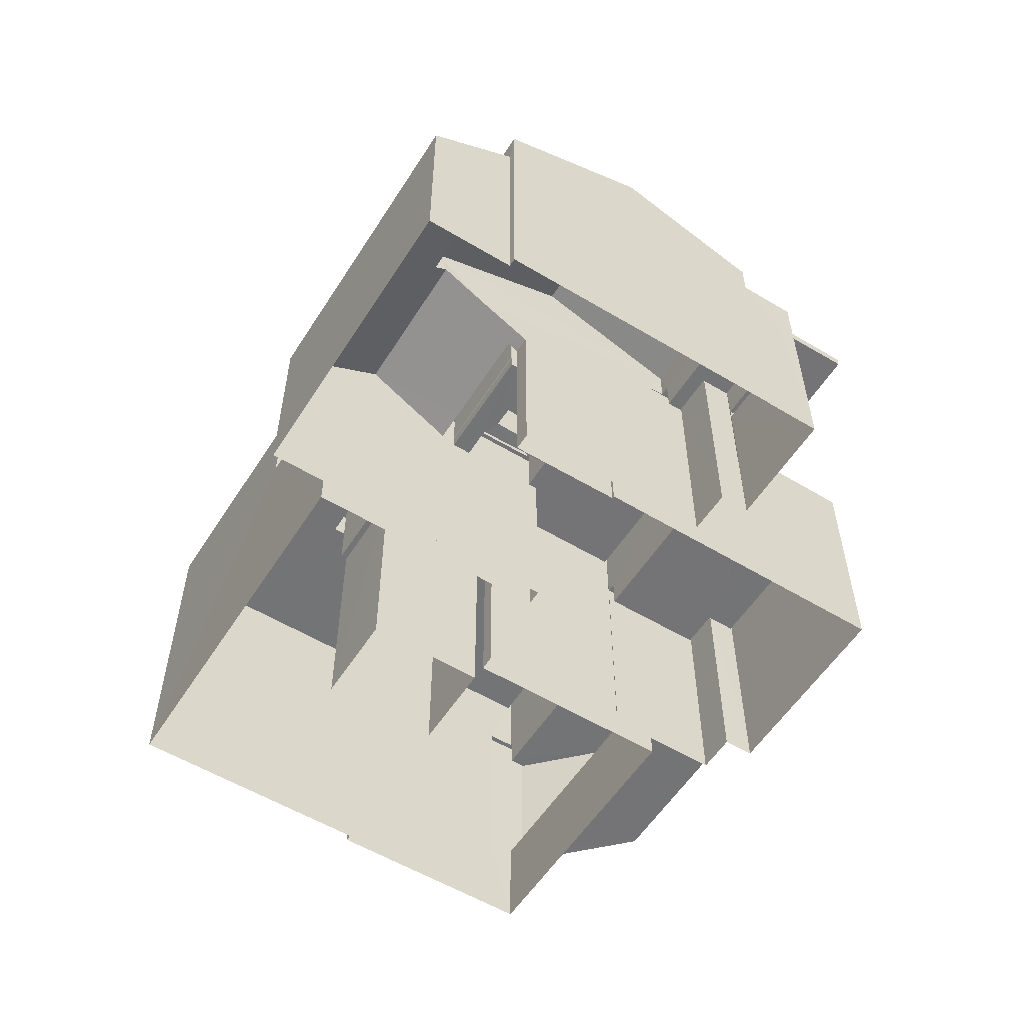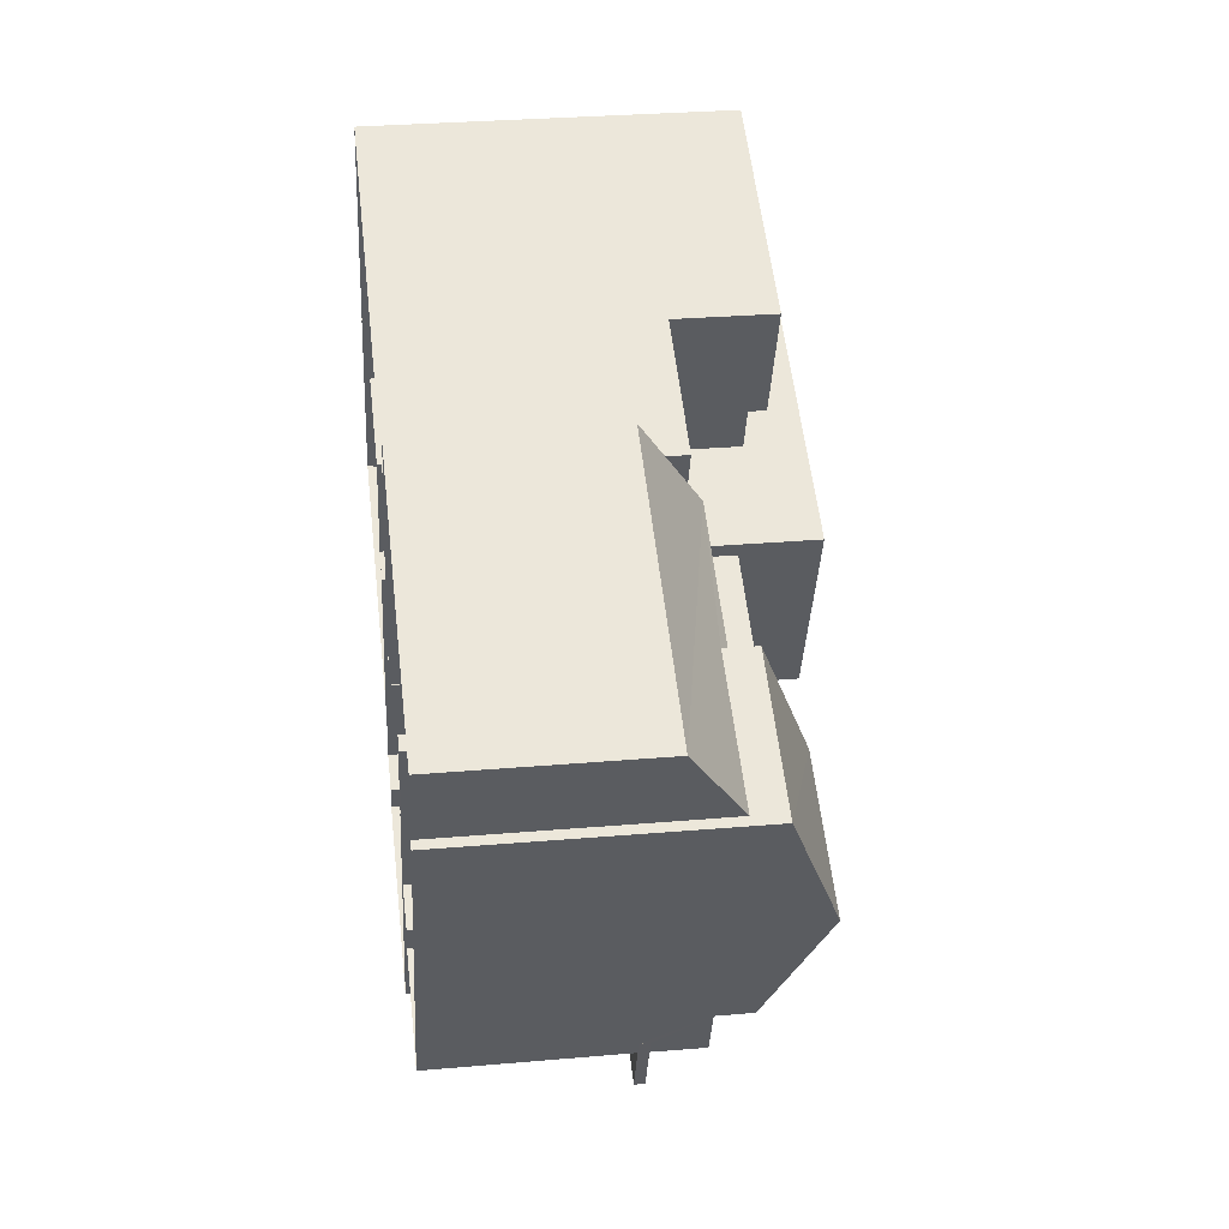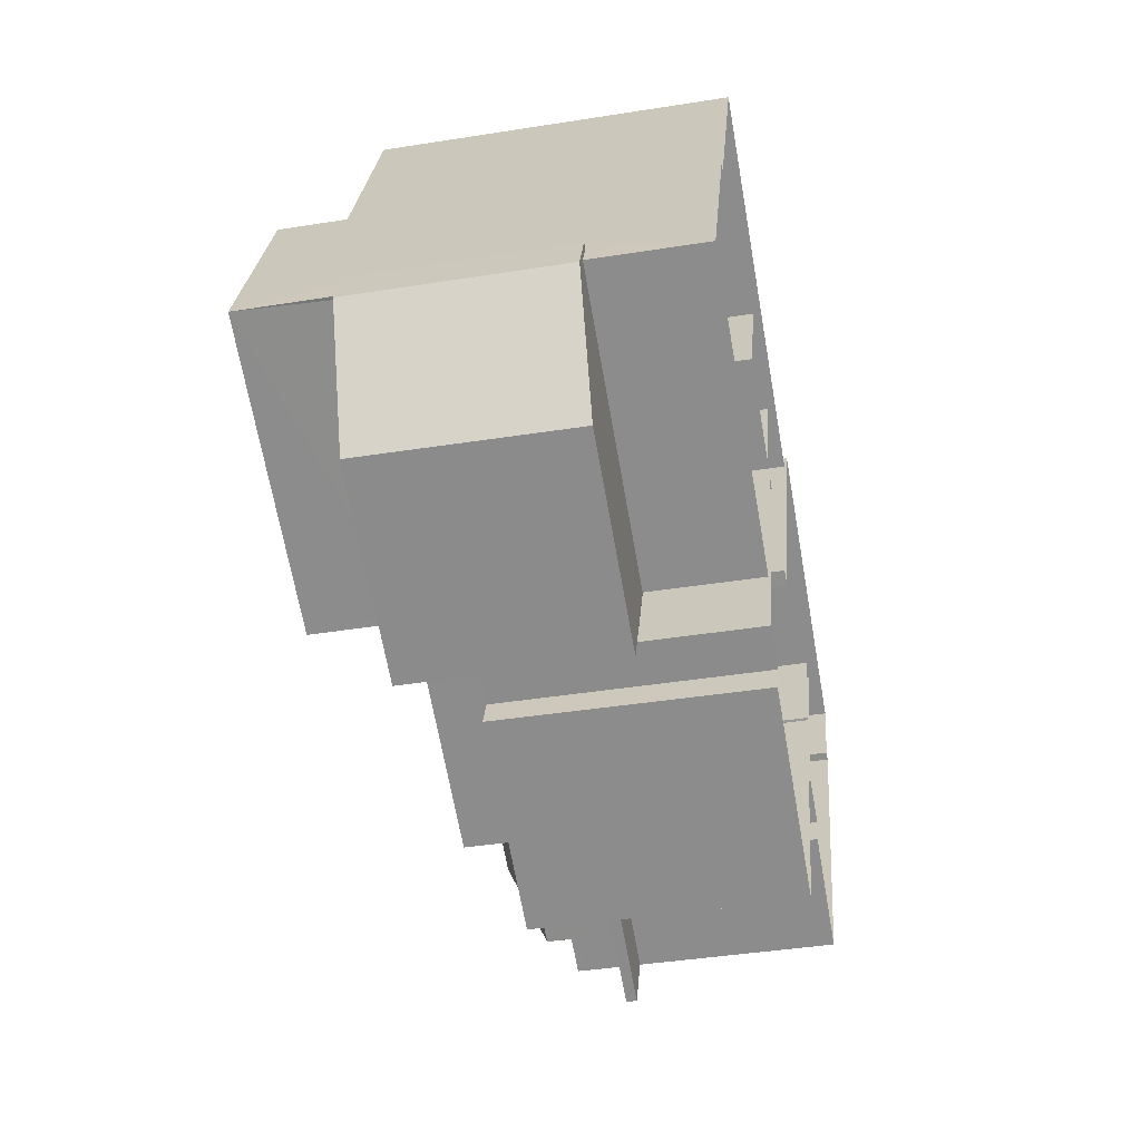
<metadata>
{"format":"obj","ext":"obj","renderer":"f3d","projection":"perspective","resolution":1024,"background":"white","views":[{"elev":-56.2,"azim":-98.6,"up":"+Z"},{"elev":30.6,"azim":-97.0,"up":"+Y"},{"elev":-41.7,"azim":100.9,"up":"+Y"}]}
</metadata>
<code>
v -8.918e+04 -1.002e+05 1.902
v -8.918e+04 -1.002e+05 1.902
v -8.917e+04 -1.002e+05 1.903
v -8.918e+04 -1.002e+05 1.902
v -8.918e+04 -1.002e+05 1.901
v -8.919e+04 -1.002e+05 1.905
v -8.918e+04 -1.002e+05 1.904
v -8.918e+04 -1.002e+05 1.904
v -8.919e+04 -1.002e+05 1.903
v -8.92e+04 -1.002e+05 1.904
v -8.919e+04 -1.002e+05 1.903
v -8.919e+04 -1.002e+05 1.904
v -8.918e+04 -1.002e+05 1.904
v -8.918e+04 -1.002e+05 1.904
v -8.918e+04 -1.002e+05 1.903
v -8.918e+04 -1.002e+05 1.904
v -8.919e+04 -1.002e+05 1.904
v -8.919e+04 -1.002e+05 1.903
v -8.919e+04 -1.002e+05 1.905
v -8.919e+04 -1.002e+05 1.905
v -8.919e+04 -1.002e+05 1.905
v -8.919e+04 -1.002e+05 1.904
v -8.919e+04 -1.002e+05 1.903
v -8.92e+04 -1.002e+05 1.904
v -8.92e+04 -1.002e+05 1.904
v -8.92e+04 -1.002e+05 1.905
v -8.92e+04 -1.002e+05 1.905
v -8.918e+04 -1.002e+05 1.903
v -8.918e+04 -1.002e+05 1.904
v -8.919e+04 -1.002e+05 1.904
v -8.919e+04 -1.002e+05 1.903
v -8.918e+04 -1.002e+05 1.903
v -8.918e+04 -1.002e+05 1.903
v -8.919e+04 -1.002e+05 1.904
v -8.919e+04 -1.002e+05 1.904
v -8.919e+04 -1.002e+05 1.904
v -8.919e+04 -1.002e+05 1.905
v -8.919e+04 -1.002e+05 1.904
v -8.917e+04 -1.002e+05 5.1
v -8.917e+04 -1.002e+05 5.1
v -8.917e+04 -1.002e+05 5.1
v -8.918e+04 -1.002e+05 5.102
v -8.918e+04 -1.002e+05 5.101
v -8.918e+04 -1.002e+05 5.101
v -8.917e+04 -1.002e+05 5.1
v -8.918e+04 -1.002e+05 5.101
v -8.917e+04 -1.002e+05 5.101
v -8.919e+04 -1.002e+05 7.458
v -8.919e+04 -1.002e+05 7.458
v -8.919e+04 -1.002e+05 7.458
v -8.919e+04 -1.002e+05 7.458
v -8.919e+04 -1.002e+05 7.458
v -8.919e+04 -1.002e+05 7.457
v -8.918e+04 -1.002e+05 10.44
v -8.918e+04 -1.002e+05 10.44
v -8.919e+04 -1.002e+05 10.44
v -8.919e+04 -1.002e+05 10.44
v -8.918e+04 -1.002e+05 11.12
v -8.918e+04 -1.002e+05 11.12
v -8.918e+04 -1.002e+05 11.12
v -8.918e+04 -1.002e+05 11.12
v -8.918e+04 -1.002e+05 11.12
v -8.918e+04 -1.002e+05 11.13
v -8.919e+04 -1.002e+05 10.31
v -8.92e+04 -1.002e+05 11.91
v -8.92e+04 -1.002e+05 10.31
v -8.919e+04 -1.002e+05 9.386
v -8.919e+04 -1.002e+05 9.386
v -8.919e+04 -1.002e+05 9.386
v -8.919e+04 -1.002e+05 9.386
v -8.919e+04 -1.002e+05 9.387
v -8.919e+04 -1.002e+05 9.386
v -8.919e+04 -1.002e+05 9.386
v -8.919e+04 -1.002e+05 9.386
v -8.919e+04 -1.002e+05 9.386
v -8.919e+04 -1.002e+05 9.387
v -8.919e+04 -1.002e+05 9.386
v -8.919e+04 -1.002e+05 9.386
v -8.918e+04 -1.002e+05 13.88
v -8.918e+04 -1.002e+05 13.88
v -8.918e+04 -1.002e+05 13.88
v -8.918e+04 -1.002e+05 13.88
v -8.918e+04 -1.002e+05 12.87
v -8.917e+04 -1.002e+05 12.87
v -8.918e+04 -1.002e+05 12.87
v -8.918e+04 -1.002e+05 12.87
v -8.918e+04 -1.002e+05 12.87
v -8.918e+04 -1.002e+05 12.87
v -8.919e+04 -1.002e+05 7.997
v -8.919e+04 -1.002e+05 9.59
v -8.919e+04 -1.002e+05 7.995
v -8.919e+04 -1.002e+05 9.591
v -8.919e+04 -1.002e+05 8.71
v -8.919e+04 -1.002e+05 9.257
v -8.919e+04 -1.002e+05 9.257
v -8.919e+04 -1.002e+05 9.258
v -8.919e+04 -1.002e+05 9.258
v -8.92e+04 -1.002e+05 9.258
v -8.919e+04 -1.002e+05 9.257
v -8.919e+04 -1.002e+05 9.257
v -8.919e+04 -1.002e+05 9.257
v -8.919e+04 -1.002e+05 9.257
v -8.919e+04 -1.002e+05 9.257
v -8.92e+04 -1.002e+05 9.258
v -8.919e+04 -1.002e+05 9.257
v -8.919e+04 -1.002e+05 9.257
v -8.919e+04 -1.002e+05 9.257
v -8.919e+04 -1.002e+05 7.81
v -8.92e+04 -1.002e+05 7.811
v -8.918e+04 -1.002e+05 9.291
v -8.918e+04 -1.002e+05 9.291
v -8.918e+04 -1.002e+05 9.291
v -8.919e+04 -1.002e+05 9.291
v -8.919e+04 -1.002e+05 9.29
v -8.919e+04 -1.002e+05 9.29
v -8.918e+04 -1.002e+05 9.291
v -8.919e+04 -1.002e+05 9.29
v -8.918e+04 -1.002e+05 9.291
v -8.918e+04 -1.002e+05 9.29
v -8.918e+04 -1.002e+05 9.29
v -8.918e+04 -1.002e+05 9.29
v -8.918e+04 -1.002e+05 11.1
v -8.918e+04 -1.002e+05 11.1
v -8.918e+04 -1.002e+05 11.1
v -8.918e+04 -1.002e+05 11.1
v -8.917e+04 -1.002e+05 11.1
v -8.917e+04 -1.002e+05 11.1
v -8.917e+04 -1.002e+05 11.1
v -8.917e+04 -1.002e+05 11.1
v -8.918e+04 -1.002e+05 11.1
v -8.917e+04 -1.002e+05 11.1
v -8.917e+04 -1.002e+05 11.1
v -8.918e+04 -1.002e+05 11.1
v -8.917e+04 -1.002e+05 11.1
v -8.917e+04 -1.002e+05 11.1
v -8.919e+04 -1.002e+05 11.44
v -8.919e+04 -1.002e+05 11.44
v -8.919e+04 -1.002e+05 11.44
v -8.918e+04 -1.002e+05 11.44
v -8.918e+04 -1.002e+05 11.44
v -8.919e+04 -1.002e+05 11.44
v -8.919e+04 -1.002e+05 8.707
v -8.919e+04 -1.002e+05 8.708
v -8.919e+04 -1.002e+05 8.708
v -8.919e+04 -1.002e+05 8.707
v -8.919e+04 -1.002e+05 7.758
v -8.919e+04 -1.002e+05 7.758
v -8.919e+04 -1.002e+05 7.758
v -8.919e+04 -1.002e+05 7.757
v -8.919e+04 -1.002e+05 7.758
v -8.919e+04 -1.002e+05 7.758
v -8.919e+04 -1.002e+05 9.366
v -8.92e+04 -1.002e+05 9.382
v -8.919e+04 -1.002e+05 7.386
v -8.919e+04 -1.002e+05 7.386
v -8.919e+04 -1.002e+05 7.386
v -8.919e+04 -1.002e+05 7.386
v -8.919e+04 -1.002e+05 7.386
v -8.919e+04 -1.002e+05 7.386
v -8.919e+04 -1.002e+05 7.386
v -8.919e+04 -1.002e+05 7.386
v -8.919e+04 -1.002e+05 7.387
v -8.919e+04 -1.002e+05 7.386
v -8.919e+04 -1.002e+05 8
v -8.919e+04 -1.002e+05 7.811
v -8.919e+04 -1.002e+05 7.811
v -8.919e+04 -1.002e+05 8.631
v -8.919e+04 -1.002e+05 8.631
v -8.919e+04 -1.002e+05 8.631
v -8.919e+04 -1.002e+05 8.631
v -8.918e+04 -1.002e+05 12.49
v -8.918e+04 -1.002e+05 12.49
v -8.918e+04 -1.002e+05 12.49
v -8.918e+04 -1.002e+05 12.49
v -8.917e+04 -1.002e+05 10.1
v -8.917e+04 -1.002e+05 10.1
v -8.917e+04 -1.002e+05 10.1
v -8.918e+04 -1.002e+05 10.1
v -8.918e+04 -1.002e+05 10.1
v -8.918e+04 -1.002e+05 12.13
v -8.918e+04 -1.002e+05 12.13
v -8.918e+04 -1.002e+05 12.12
v -8.918e+04 -1.002e+05 12.13
v -8.918e+04 -1.002e+05 12.13
v -8.919e+04 -1.002e+05 12.12
v -8.919e+04 -1.002e+05 12.12
v -8.918e+04 -1.002e+05 12.12
v -8.918e+04 -1.002e+05 12.12
v -8.918e+04 -1.002e+05 12.12
v -8.918e+04 -1.002e+05 12.12
v -8.918e+04 -1.002e+05 12.12
v -8.918e+04 -1.002e+05 8.252
v -8.919e+04 -1.002e+05 8.252
v -8.919e+04 -1.002e+05 8.252
v -8.918e+04 -1.002e+05 8.251
v -8.919e+04 -1.002e+05 8.253
v -8.918e+04 -1.002e+05 8.252
v -8.919e+04 -1.002e+05 8.253
v -8.919e+04 -1.002e+05 8.252
v -8.919e+04 -1.002e+05 8.252
v -8.919e+04 -1.002e+05 8.252
v -8.918e+04 -1.002e+05 8.252
v -8.918e+04 -1.002e+05 12.87
v -8.918e+04 -1.002e+05 12.87
v -8.918e+04 -1.002e+05 12.87
v -8.918e+04 -1.002e+05 12.87
v -8.918e+04 -1.002e+05 13.87
v -8.917e+04 -1.002e+05 13.87
v -8.918e+04 -1.002e+05 13.87
v -8.918e+04 -1.002e+05 13.87
v -8.918e+04 -1.002e+05 13.87
v -8.918e+04 -1.002e+05 13.87
v -8.918e+04 -1.002e+05 13.87
v -8.917e+04 -1.002e+05 13.87
v -8.919e+04 -1.002e+05 8.253
v -8.919e+04 -1.002e+05 8.253
v -8.919e+04 -1.002e+05 8.252
v -8.919e+04 -1.002e+05 8.252
v -8.919e+04 -1.002e+05 8.252
v -8.919e+04 -1.002e+05 8.252
v -8.919e+04 -1.002e+05 8.252
v -8.919e+04 -1.002e+05 10.12
v -8.919e+04 -1.002e+05 10.12
v -8.919e+04 -1.002e+05 10.12
v -8.919e+04 -1.002e+05 10.12
v -8.919e+04 -1.002e+05 7.826
v -8.919e+04 -1.002e+05 7.811
v -8.919e+04 -1.002e+05 7.811
v -8.919e+04 -1.002e+05 7.82
v -8.919e+04 -1.002e+05 8.257
v -8.919e+04 -1.002e+05 8.257
v -8.919e+04 -1.002e+05 8.257
v -8.919e+04 -1.002e+05 8.257
v -8.919e+04 -1.002e+05 8.258
v -8.92e+04 -1.002e+05 8.258
v -8.919e+04 -1.002e+05 7.386
v -8.919e+04 -1.002e+05 7.387
v -8.919e+04 -1.002e+05 7.386
v -8.919e+04 -1.002e+05 7.386
v -8.918e+04 -1.002e+05 11.12
v -8.919e+04 -1.002e+05 11.12
v -8.918e+04 -1.002e+05 11.13
v -8.918e+04 -1.002e+05 11.13
v -8.918e+04 -1.002e+05 11.12
v -8.918e+04 -1.002e+05 11.12
v -8.918e+04 -1.002e+05 11.44
v -8.918e+04 -1.002e+05 11.44
v -8.918e+04 -1.002e+05 9.251
v -8.918e+04 -1.002e+05 9.252
v -8.918e+04 -1.002e+05 9.251
v -8.918e+04 -1.002e+05 9.252
v -8.919e+04 -1.002e+05 9.252
v -8.919e+04 -1.002e+05 9.253
v -8.919e+04 -1.002e+05 9.252
v -8.919e+04 -1.002e+05 9.253
v -8.918e+04 -1.002e+05 9.252
v -8.918e+04 -1.002e+05 9.252
v -8.918e+04 -1.002e+05 9.252
v -8.918e+04 -1.002e+05 9.252
v -8.919e+04 -1.002e+05 10.31
v -8.92e+04 -1.002e+05 10.31
v -8.919e+04 -1.002e+05 11.91
v -8.919e+04 -1.002e+05 8.707
v -8.919e+04 -1.002e+05 8.707
v -8.919e+04 -1.002e+05 8.707
v -8.919e+04 -1.002e+05 8.707
v -8.92e+04 -1.002e+05 7.812
v -8.919e+04 -1.002e+05 7.811
f 1 2 3
f 4 5 1
f 6 7 8
f 5 4 9
f 10 11 12
f 7 13 14
f 15 3 16
f 17 11 18
f 19 20 21
f 22 18 23
f 24 25 26
f 12 25 10
f 27 24 26
f 13 28 29
f 19 26 20
f 30 9 31
f 32 33 16
f 6 34 35
f 20 36 37
f 13 22 30
f 28 31 32
f 37 36 38
f 26 12 36
f 17 12 11
f 35 17 22
f 15 1 3
f 4 1 15
f 7 6 13
f 9 4 31
f 16 33 15
f 22 17 18
f 12 26 25
f 28 13 30
f 20 26 36
f 30 31 28
f 32 31 33
f 13 6 35
f 13 35 22
f 39 40 41
f 42 43 44
f 40 45 41
f 43 46 44
f 42 44 47
f 41 45 47
f 44 41 47
f 48 49 50
f 50 49 51
f 48 52 49
f 51 49 53
f 54 55 56
f 57 54 56
f 58 59 60
f 59 61 60
f 62 63 61
f 59 62 61
f 64 65 66
f 67 68 69
f 70 68 71
f 72 67 73
f 72 74 75
f 70 71 76
f 75 74 77
f 73 69 78
f 72 73 74
f 69 68 70
f 67 69 73
f 79 80 81
f 79 82 80
f 83 84 85
f 86 84 83
f 87 86 88
f 86 83 88
f 89 90 91
f 90 92 93
f 90 93 91
f 94 95 96
f 96 97 98
f 99 100 101
f 99 95 94
f 102 100 103
f 98 97 104
f 102 103 105
f 106 95 99
f 96 95 97
f 107 101 102
f 106 99 101
f 101 100 102
f 90 108 109
f 110 111 112
f 113 110 114
f 115 113 114
f 111 116 112
f 115 114 117
f 114 112 118
f 119 120 121
f 117 114 120
f 120 114 121
f 110 112 114
f 122 123 124
f 123 125 124
f 126 127 128
f 129 126 128
f 130 125 131
f 129 132 131
f 133 124 130
f 132 128 134
f 135 130 131
f 132 135 131
f 124 125 130
f 129 128 132
f 136 137 138
f 139 140 141
f 141 137 136
f 140 137 141
f 142 143 144
f 145 142 144
f 146 147 148
f 149 148 150
f 150 148 151
f 148 147 151
f 109 152 90
f 90 152 92
f 153 152 109
f 154 155 156
f 157 156 158
f 159 157 158
f 160 161 162
f 156 155 163
f 162 161 163
f 161 158 163
f 158 156 163
f 164 165 166
f 91 93 164
f 164 93 165
f 167 168 169
f 170 167 169
f 171 172 173
f 174 171 173
f 175 176 177
f 177 178 179
f 177 176 178
f 180 181 182
f 183 184 182
f 185 184 186
f 185 186 187
f 188 189 187
f 190 189 188
f 191 182 181
f 186 188 187
f 183 182 191
f 186 184 183
f 192 193 194
f 192 195 193
f 192 196 197
f 192 198 196
f 199 198 192
f 199 200 201
f 192 202 195
f 200 192 194
f 192 200 199
f 203 204 85
f 85 204 83
f 205 87 88
f 206 204 203
f 205 206 87
f 206 205 204
f 207 208 209
f 210 211 212
f 213 210 212
f 212 211 208
f 214 208 207
f 212 208 214
f 198 215 196
f 196 215 216
f 193 217 218
f 219 217 216
f 193 220 194
f 199 201 221
f 199 221 219
f 218 217 221
f 215 219 216
f 220 193 218
f 221 217 219
f 222 223 224
f 225 222 224
f 226 227 228
f 229 226 228
f 230 231 232
f 233 232 234
f 234 232 235
f 232 231 235
f 157 159 236
f 162 237 160
f 159 160 236
f 236 238 239
f 236 237 238
f 160 237 236
f 207 209 210
f 213 207 210
f 240 241 242
f 240 58 241
f 240 243 244
f 244 243 63
f 244 63 62
f 58 240 59
f 245 59 240
f 240 244 245
f 139 246 140
f 136 138 246
f 247 246 139
f 136 246 247
f 248 249 250
f 251 250 249
f 252 253 254
f 255 253 252
f 256 257 258
f 251 249 258
f 257 253 255
f 258 249 259
f 259 256 258
f 257 256 253
f 260 261 262
f 261 65 262
f 263 264 265
f 263 266 264
f 262 65 64
f 131 125 42
f 47 131 42
f 182 121 180
f 180 121 15
f 182 119 121
f 15 121 4
f 54 139 55
f 54 247 139
f 84 214 85
f 85 207 203
f 85 214 207
f 178 130 179
f 178 133 130
f 108 11 10
f 109 108 10
f 198 144 143
f 215 198 143
f 14 258 7
f 14 251 258
f 68 164 166
f 68 166 71
f 166 35 71
f 166 17 35
f 1 5 187
f 189 1 187
f 104 97 234
f 235 104 234
f 150 151 50
f 51 150 50
f 45 126 129
f 45 40 126
f 46 43 123
f 122 46 123
f 48 151 147
f 48 50 151
f 25 109 10
f 25 267 109
f 69 229 78
f 78 228 154
f 154 228 155
f 229 228 78
f 62 173 172
f 244 62 172
f 268 90 89
f 268 108 90
f 148 96 146
f 96 98 146
f 49 52 19
f 19 52 26
f 52 98 26
f 146 98 52
f 3 39 41
f 127 208 128
f 127 209 208
f 2 39 3
f 209 39 2
f 209 127 39
f 191 240 242
f 183 191 242
f 161 168 167
f 158 161 167
f 164 68 91
f 68 67 91
f 268 23 18
f 268 67 23
f 89 67 268
f 91 67 89
f 141 136 57
f 56 141 57
f 66 65 261
f 53 150 51
f 53 149 150
f 12 165 36
f 105 64 102
f 165 105 36
f 260 92 152
f 93 260 64
f 93 64 165
f 93 92 260
f 165 64 105
f 39 126 40
f 39 127 126
f 236 77 223
f 223 77 224
f 236 239 77
f 224 77 74
f 27 66 261
f 24 27 261
f 55 139 141
f 56 55 141
f 212 84 86
f 212 214 84
f 174 245 171
f 174 59 245
f 95 233 234
f 97 95 234
f 265 201 263
f 263 201 200
f 221 201 265
f 122 211 210
f 210 112 116
f 46 16 44
f 32 16 46
f 32 46 116
f 122 124 211
f 116 46 122
f 116 122 210
f 173 59 174
f 173 62 59
f 18 108 268
f 18 11 108
f 254 216 217
f 254 253 216
f 98 27 26
f 27 98 66
f 235 231 104
f 104 64 66
f 107 102 64
f 231 107 104
f 104 66 98
f 107 64 104
f 216 253 196
f 196 256 197
f 196 253 256
f 161 169 168
f 161 160 169
f 106 230 232
f 106 101 230
f 205 81 80
f 205 88 81
f 264 221 265
f 264 218 221
f 103 37 38
f 103 100 37
f 134 175 132
f 134 176 175
f 41 16 3
f 41 44 16
f 238 77 239
f 238 75 77
f 86 87 212
f 87 206 213
f 212 87 213
f 199 142 145
f 199 219 142
f 236 223 157
f 223 222 157
f 222 156 157
f 105 103 38
f 36 105 38
f 112 210 118
f 210 209 181
f 33 118 15
f 189 209 2
f 189 2 1
f 63 190 61
f 243 181 63
f 118 180 15
f 190 209 189
f 180 210 181
f 210 180 118
f 181 209 190
f 63 181 190
f 254 217 193
f 254 138 252
f 138 248 246
f 29 250 13
f 246 250 29
f 193 195 248
f 248 250 246
f 254 193 248
f 138 254 248
f 110 113 140
f 137 140 75
f 137 71 34
f 113 30 22
f 34 71 35
f 237 75 238
f 71 137 76
f 76 75 237
f 72 113 22
f 75 140 72
f 140 113 72
f 76 137 75
f 83 204 82
f 79 83 82
f 219 143 142
f 219 215 143
f 28 32 116
f 111 28 116
f 218 264 266
f 220 218 266
f 114 31 4
f 121 114 4
f 181 240 191
f 181 243 240
f 213 206 203
f 207 213 203
f 20 94 21
f 20 99 94
f 132 175 177
f 135 132 177
f 136 247 54
f 57 136 54
f 88 83 79
f 81 88 79
f 129 131 47
f 45 129 47
f 107 230 101
f 107 231 230
f 42 125 123
f 43 42 123
f 60 188 58
f 58 186 241
f 58 188 186
f 100 99 20
f 37 100 20
f 49 19 53
f 96 149 94
f 19 21 53
f 148 149 96
f 53 21 94
f 149 53 94
f 106 232 233
f 95 106 233
f 138 137 252
f 137 34 252
f 252 6 255
f 252 34 6
f 33 31 114
f 118 33 114
f 190 188 60
f 61 190 60
f 259 202 192
f 259 249 202
f 267 153 109
f 258 257 8
f 7 258 8
f 73 225 224
f 74 73 224
f 24 267 25
f 152 153 260
f 261 267 24
f 153 267 261
f 153 261 260
f 245 244 172
f 171 245 172
f 120 182 184
f 120 119 182
f 159 167 170
f 159 158 167
f 260 262 64
f 227 163 155
f 228 227 155
f 135 177 179
f 130 135 179
f 250 14 13
f 250 251 14
f 195 249 248
f 195 202 249
f 185 187 117
f 115 117 9
f 9 117 5
f 117 187 5
f 82 205 80
f 82 204 205
f 226 69 70
f 226 229 69
f 146 48 147
f 146 52 48
f 226 70 227
f 163 227 162
f 162 76 237
f 162 70 76
f 227 70 162
f 183 242 241
f 186 183 241
f 165 17 166
f 165 12 17
f 133 178 134
f 124 133 211
f 178 176 134
f 211 133 208
f 208 134 128
f 208 133 134
f 115 30 113
f 115 9 30
f 8 255 6
f 8 257 255
f 198 145 144
f 198 199 145
f 67 22 23
f 67 72 22
f 29 111 246
f 246 111 140
f 29 28 111
f 140 111 110
f 154 156 78
f 73 78 225
f 225 78 222
f 78 156 222
f 259 192 197
f 256 259 197
f 220 266 194
f 266 263 194
f 263 200 194
f 159 170 169
f 160 159 169
f 184 117 120
f 184 185 117

</code>
